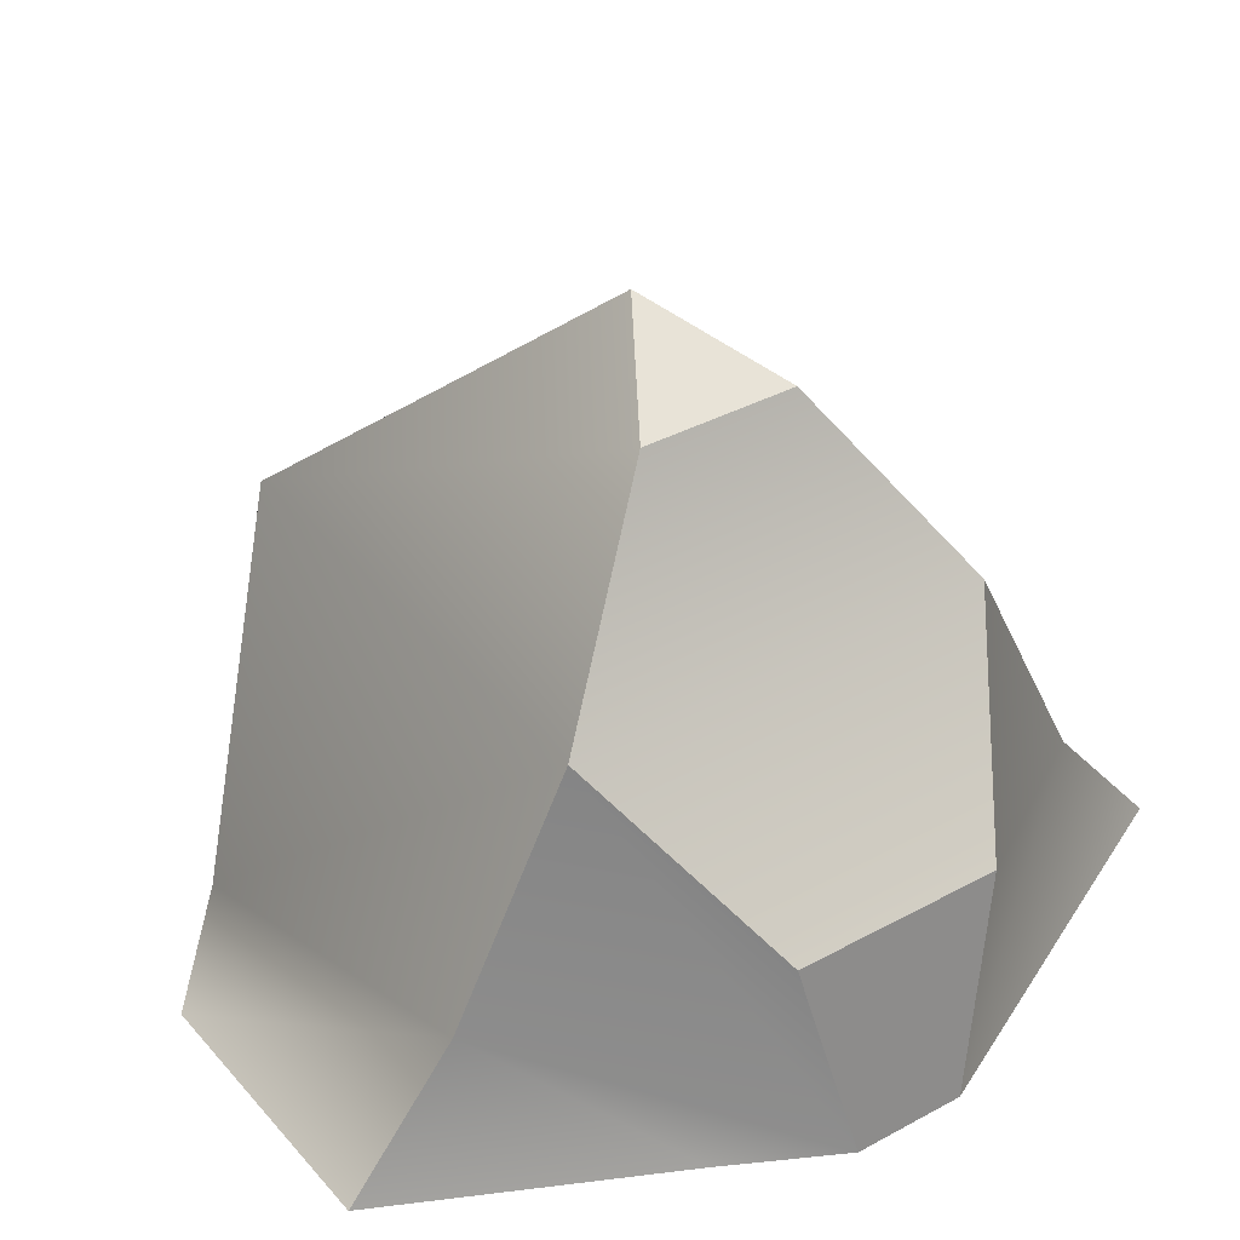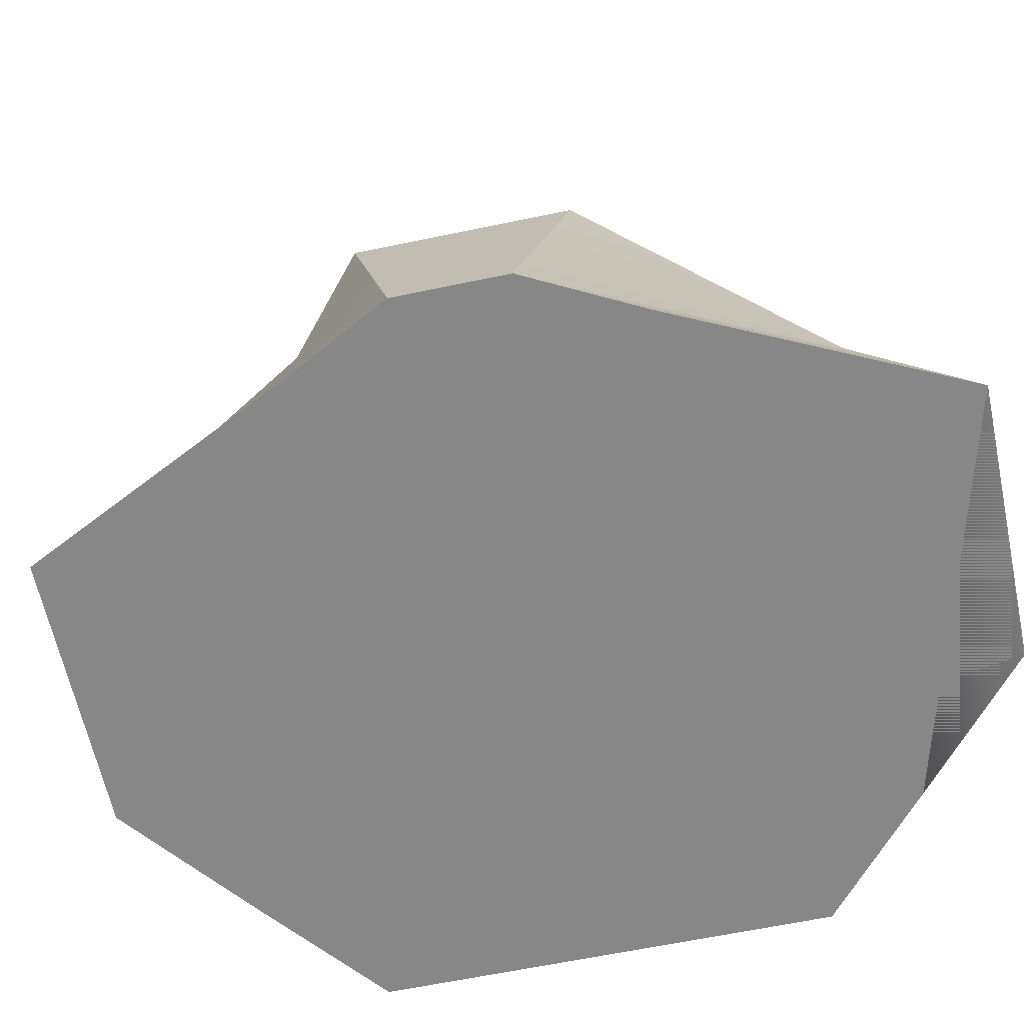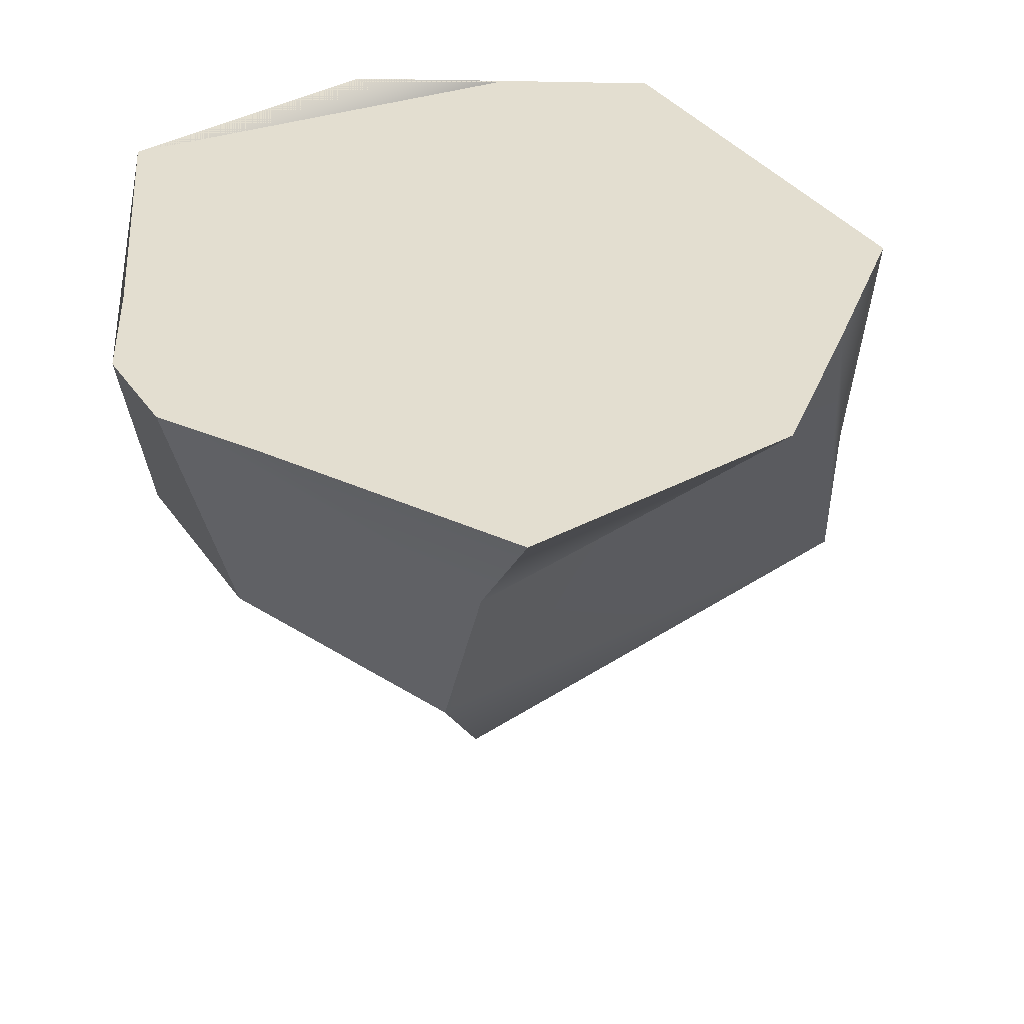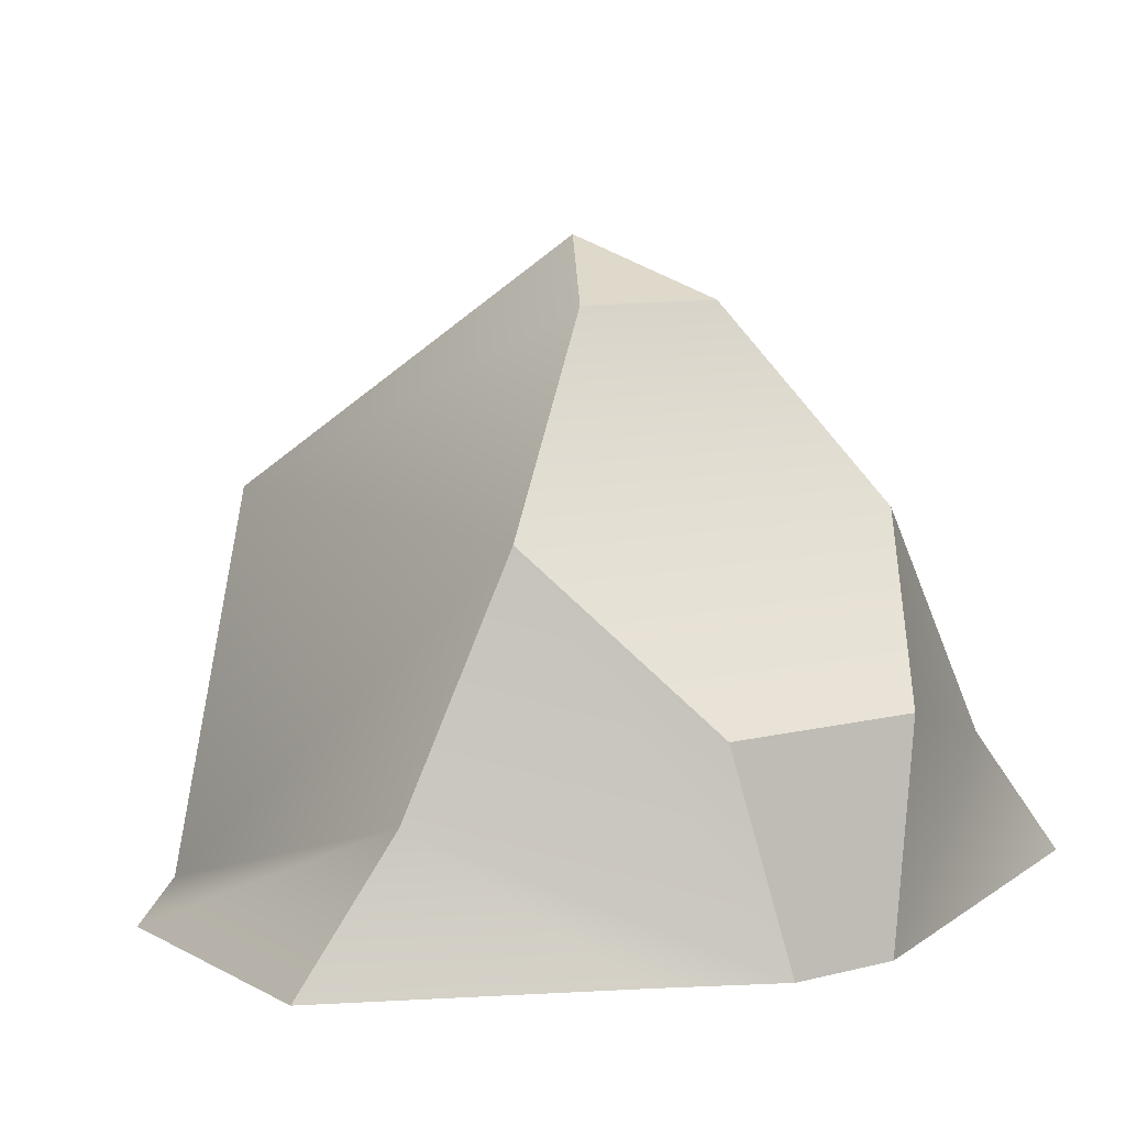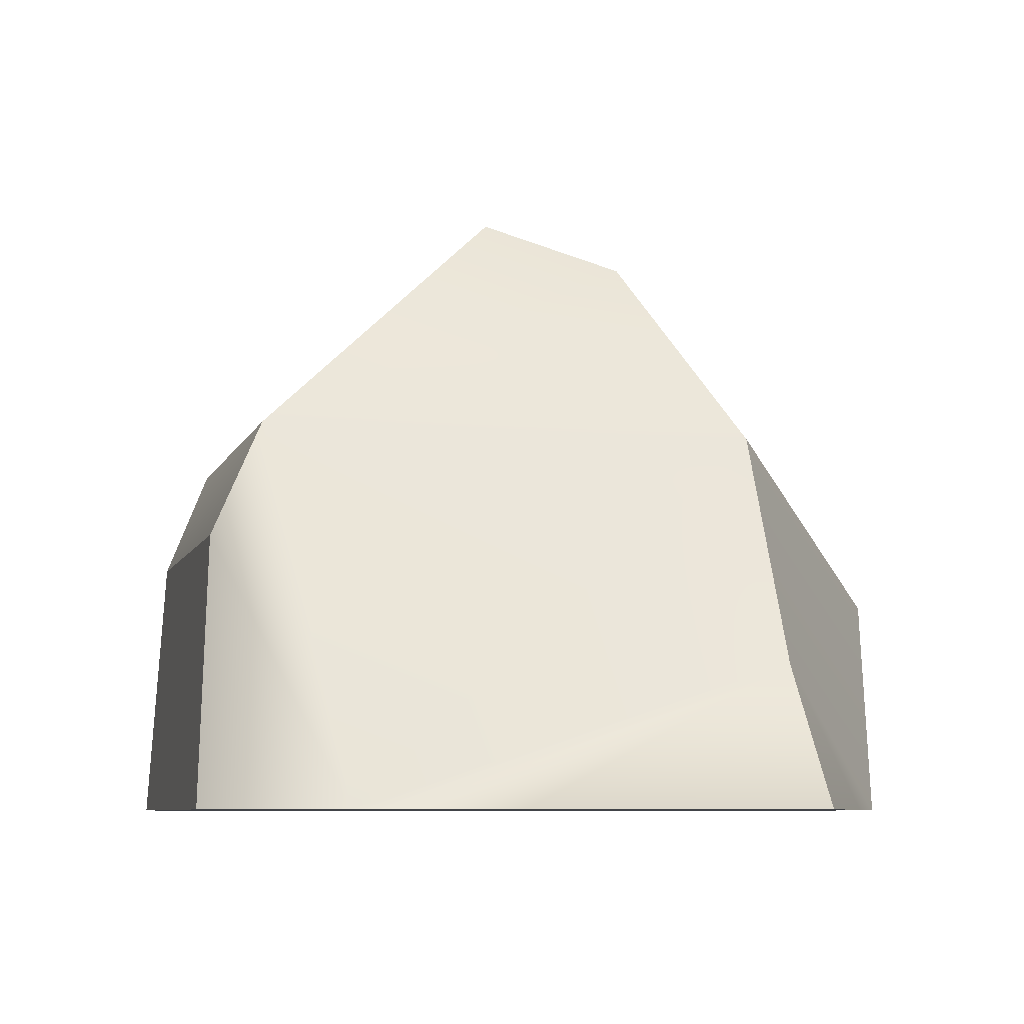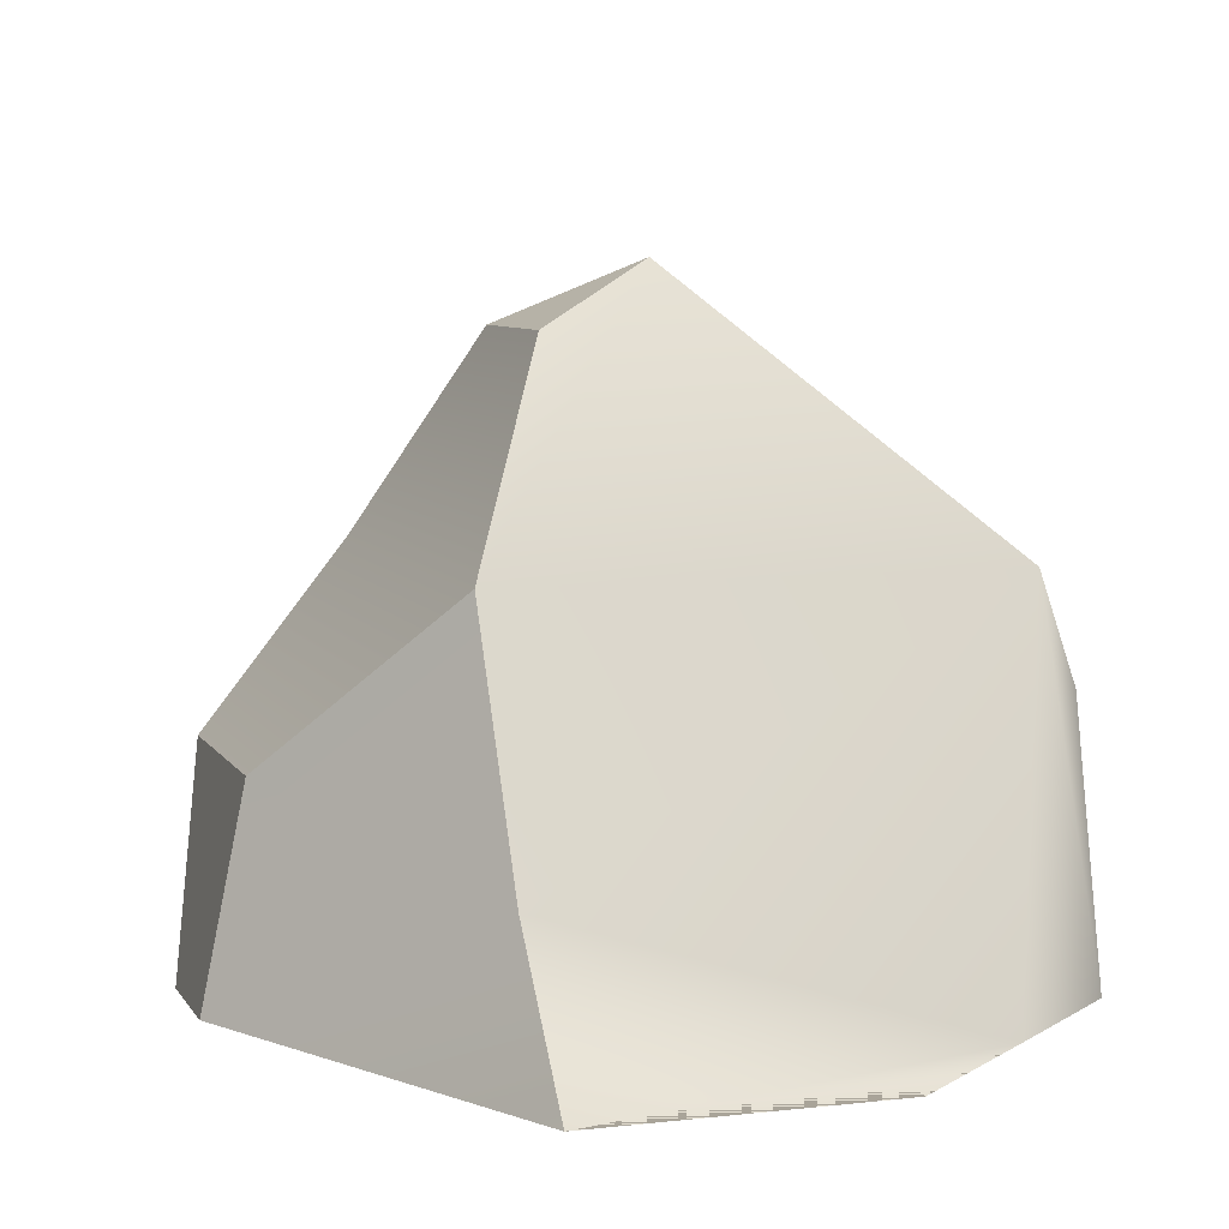
<metadata>
{"format":"obj","ext":"obj","renderer":"f3d","projection":"perspective","resolution":1024,"background":"white","views":[{"elev":36.6,"azim":-155.4,"up":"+Y"},{"elev":-62.5,"azim":-108.0,"up":"+Y"},{"elev":-52.2,"azim":4.4,"up":"+Z"},{"elev":8.8,"azim":-155.0,"up":"+Y"},{"elev":-6.9,"azim":136.0,"up":"+Y"},{"elev":7.2,"azim":-48.3,"up":"+Y"}]}
</metadata>
<code>
g default
v -11.4 0.06605 92.95
v -9.465 0.06605 89.59
v -12.48 0.06605 92.33
v -10.54 0.06605 88.97
v -10.64 0.06605 92.81
v -9.188 0.06605 90.29
v -10.78 0.6617 89.38
v -12.23 0.6617 91.89
v -10.12 1.675 92.5
v -9.197 1.675 90.89
v -11.03 1.675 89.82
v -11.97 1.675 91.45
v -10.68 2.787 91.11
v -10.97 2.529 90.54
v -11.32 2.529 91.14
v -12.37 0.06605 90.98
v -11.64 0.06605 89.71
v -12.35 0.06605 90.43
v -12.11 0.06605 90
v -12.34 0.986 90.68
v -11.88 0.986 89.89
v -9.924 0.06605 92.68
v -8.934 0.06605 90.96
v -9.101 1.208 91.12
v -9.921 1.208 92.54
g mStoneBolder11
f 13 14 15
f 1 2 6 5
f 2 4 7 6
f 17 16 18 19
f 3 1 5 8
f 22 23 24 25
f 6 7 11 10
f 19 18 20 21
f 8 5 9 12
f 9 10 13
f 10 11 14 13
f 11 12 15 14
f 12 9 13 15
f 4 3 16 17
f 3 8 18 16
f 7 4 17 19
f 8 12 20 18
f 12 11 21 20
f 11 7 19 21
f 3 4 2 1
f 5 6 23 22
f 6 10 24 23
f 10 9 25 24
f 9 5 22 25

</code>
